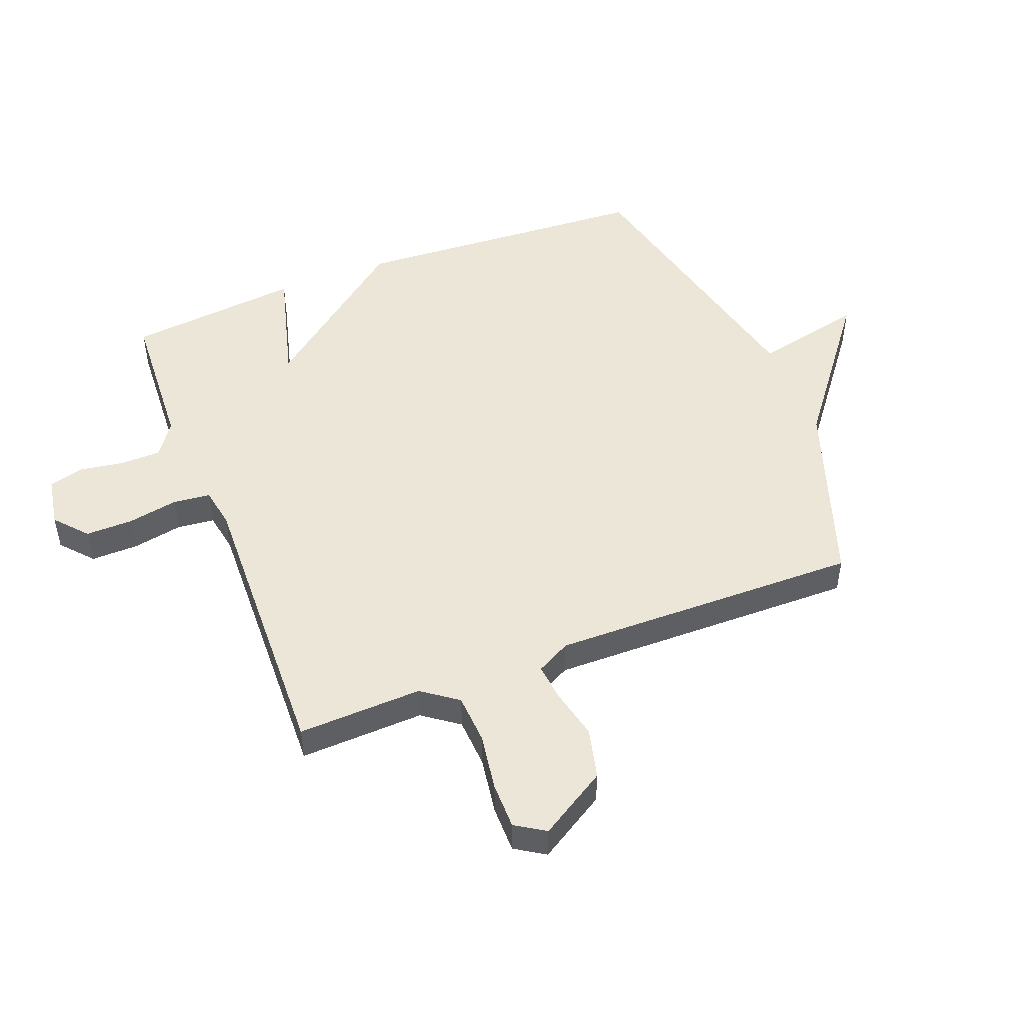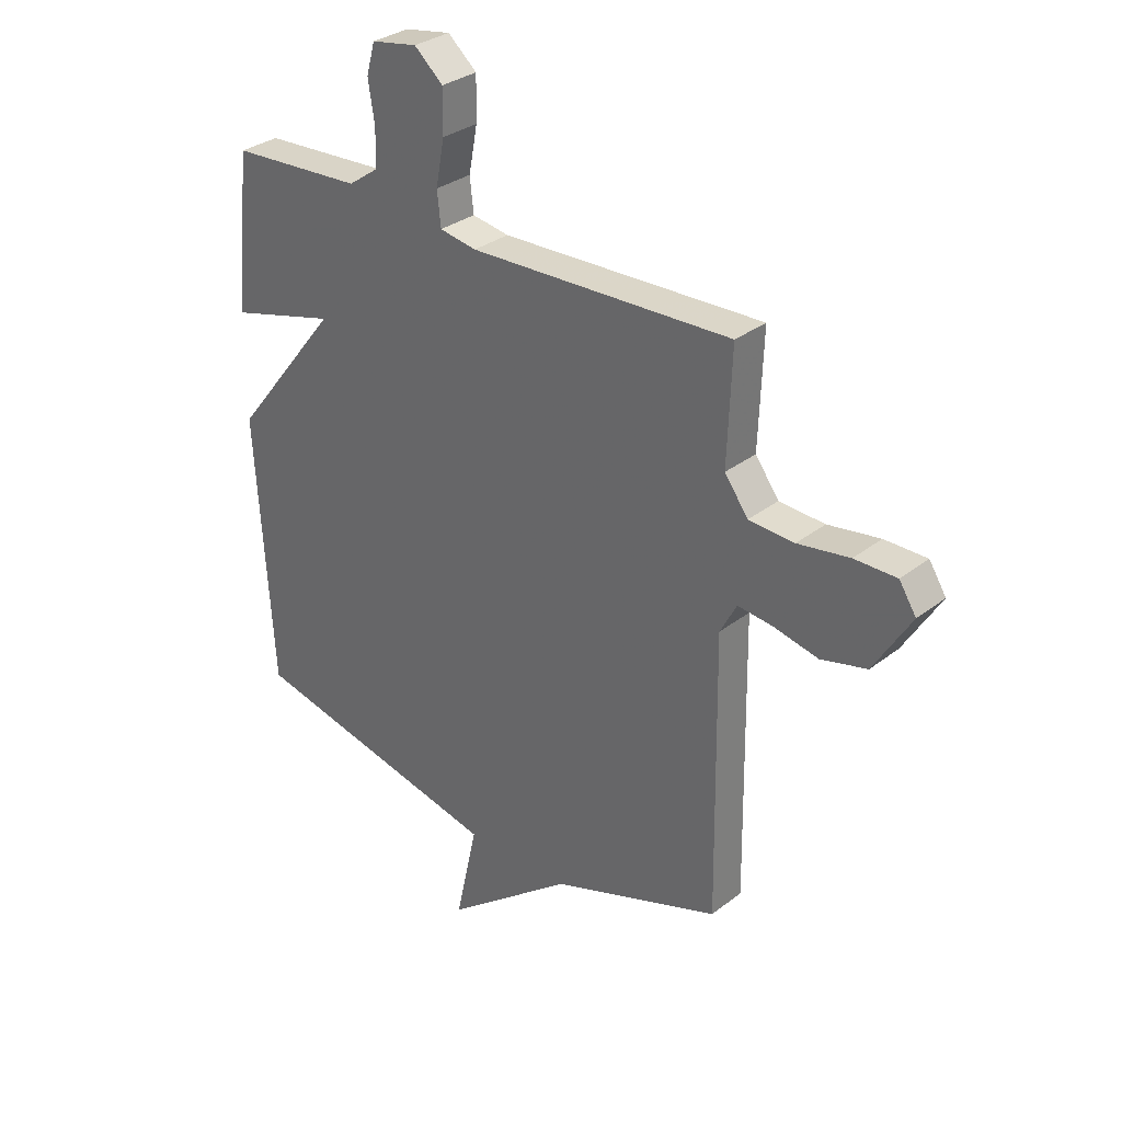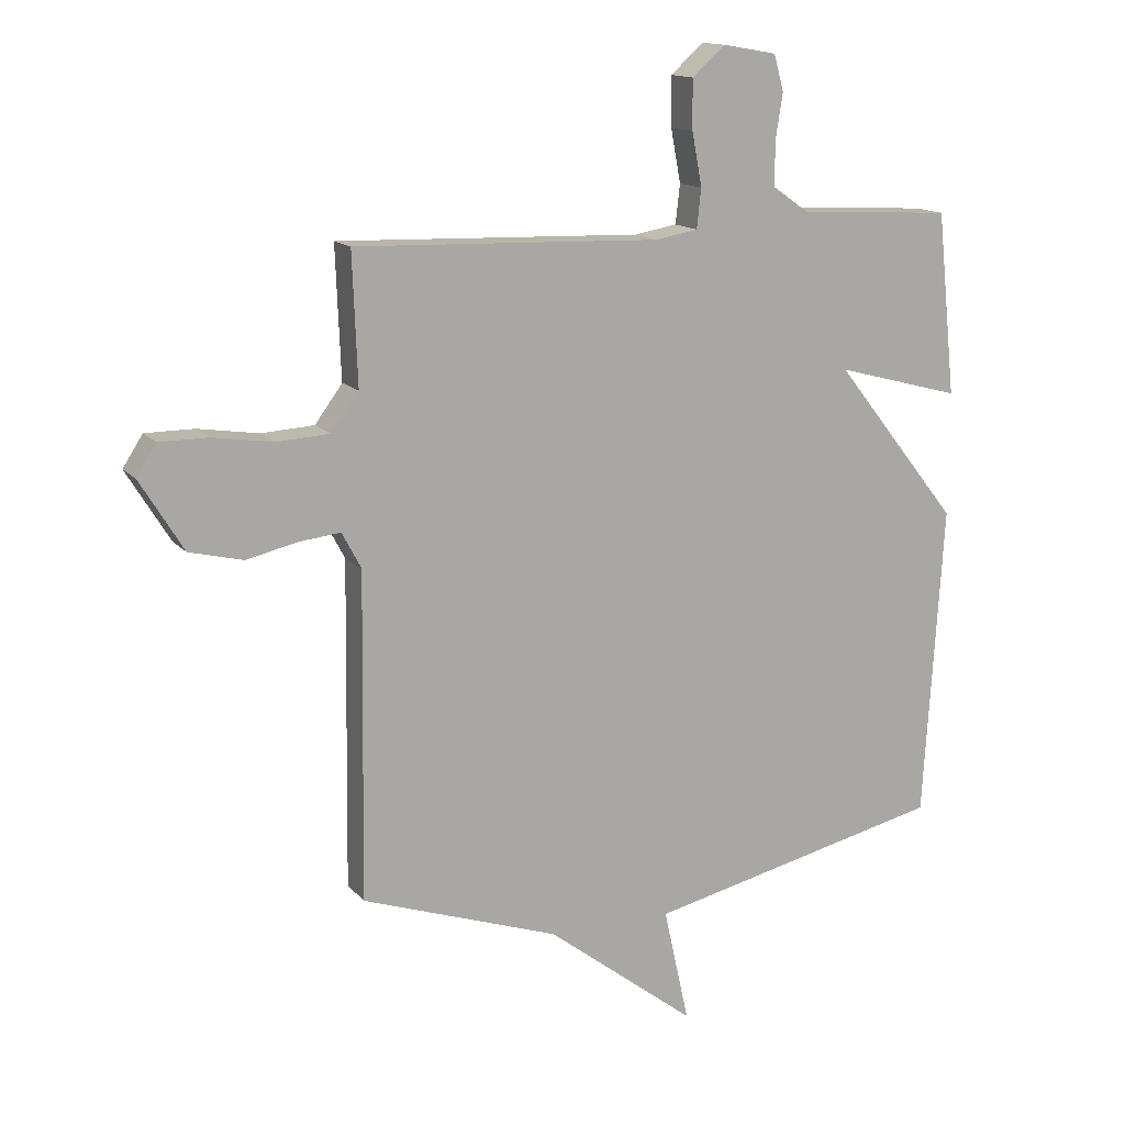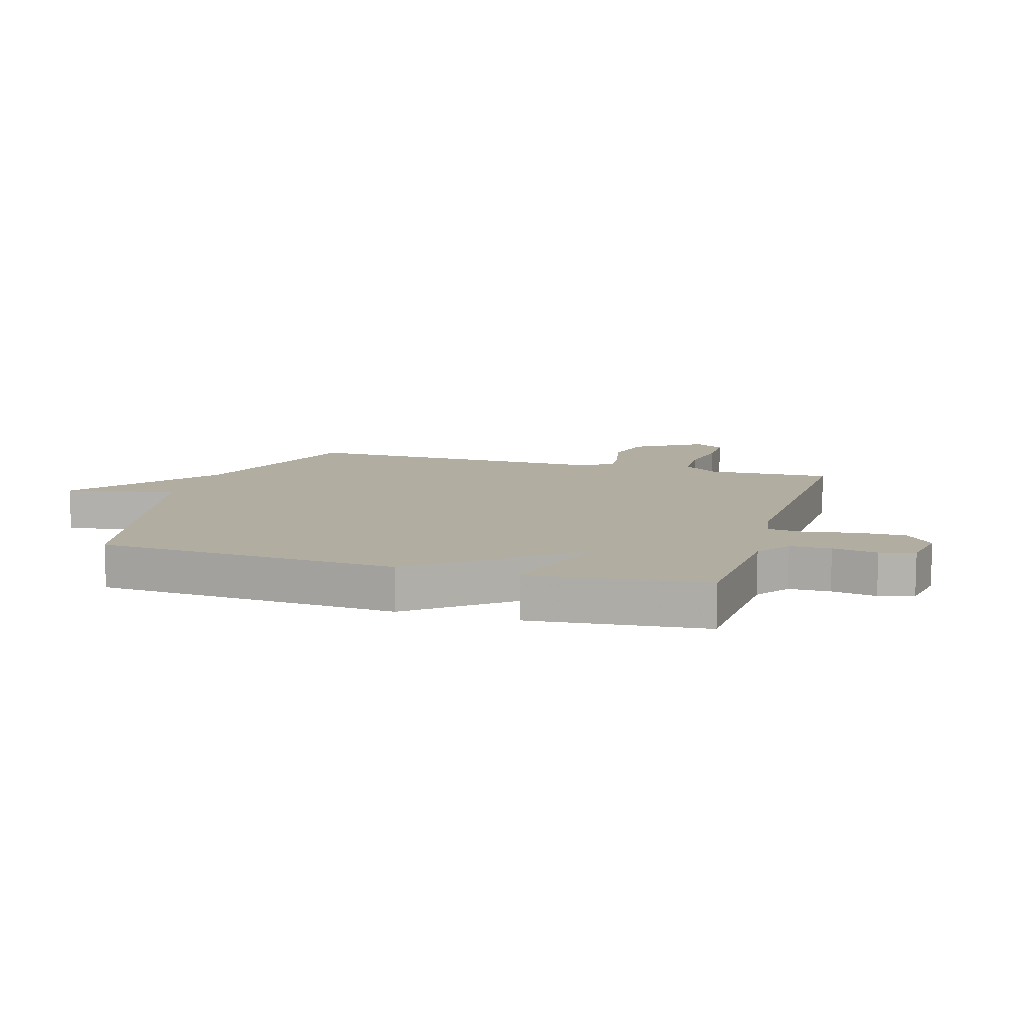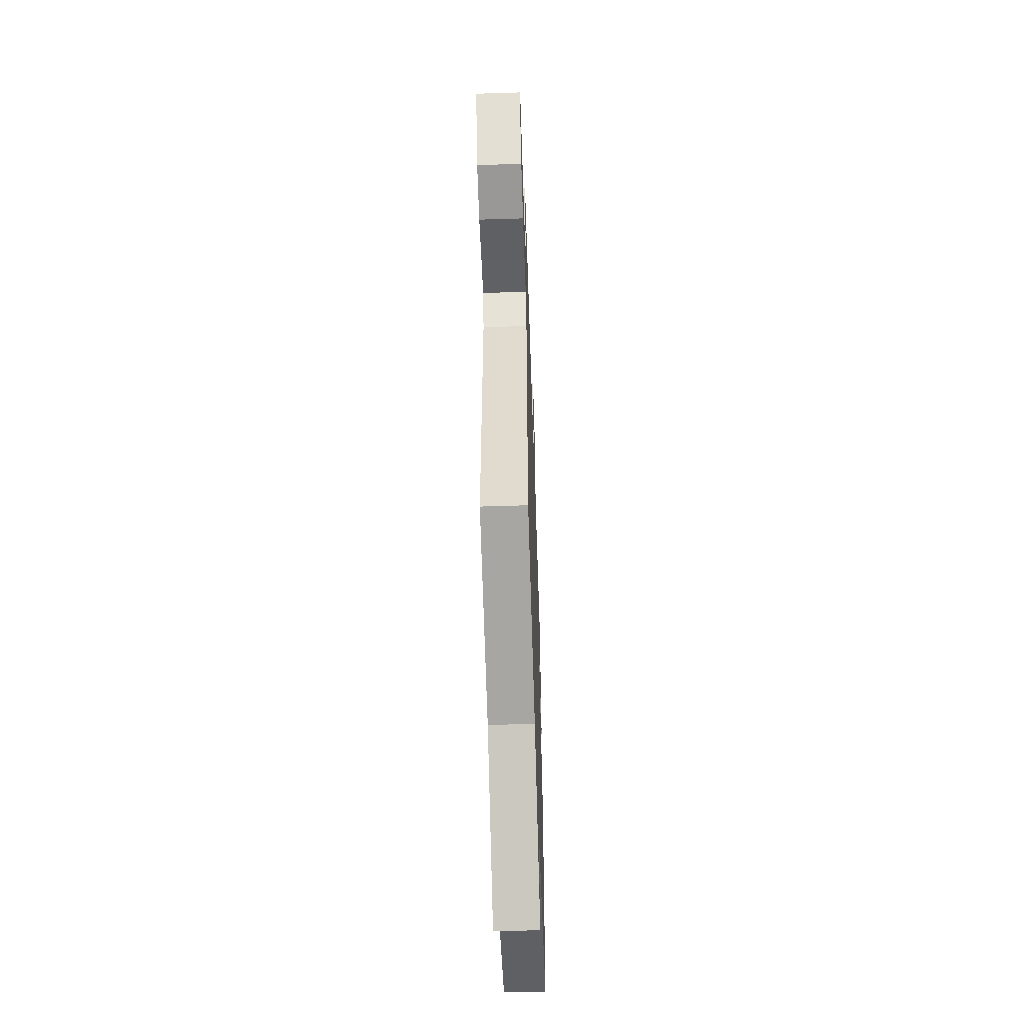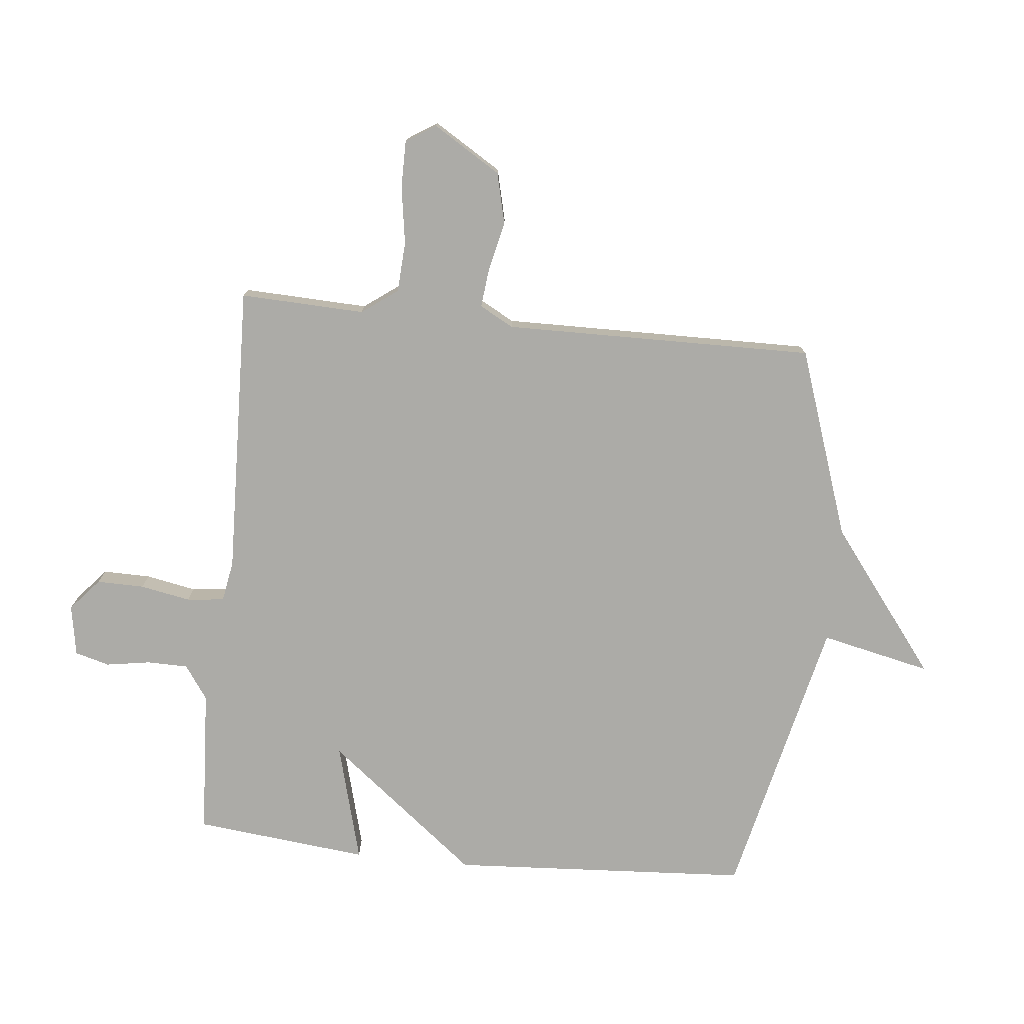
<metadata>
{"format":"obj","ext":"obj","renderer":"f3d","projection":"perspective","resolution":1024,"background":"white","views":[{"elev":49.0,"azim":68.7,"up":"+Y"},{"elev":31.3,"azim":42.2,"up":"+Z"},{"elev":14.2,"azim":155.0,"up":"+Z"},{"elev":10.4,"azim":-73.2,"up":"+Y"},{"elev":-55.1,"azim":91.9,"up":"+Z"},{"elev":-76.3,"azim":84.1,"up":"+Y"}]}
</metadata>
<code>
v -0.5 0.07 0.5
v -0.252 0.07 0.514
v -0.195 0.07 0.554
v -0.194 0.07 0.623
v -0.206 0.07 0.698
v -0.19 0.07 0.756
v -0.104 0.07 0.771
v -0.05 0.07 0.724
v -0.051 0.07 0.644
v -0.067 0.07 0.559
v -0.06 0.07 0.496
v 0.009 0.07 0.484
v 0.5 0.07 0.5
v 0.492 0.07 0.29
v 0.536 0.07 0.23
v 0.621 0.07 0.225
v 0.718 0.07 0.24
v 0.797 0.07 0.24
v 0.829 0.07 0.19
v 0.759 0.07 0.076
v 0.673 0.07 0.055
v 0.589 0.07 0.074
v 0.524 0.07 0.081
v 0.493 0.07 0.023
v 0.5 0.07 -0.5
v 0.181 0.07 -0.61
v -0.06 0.07 -0.796
v -0.019 0.07 -0.61
v -0.5 0.07 -0.5
v -0.531 0.07 0.006
v -0.33 0.07 0.26
v -0.531 0.07 0.206
v -0.5 0 0.5
v -0.252 0 0.514
v -0.195 0 0.554
v -0.194 0 0.623
v -0.206 0 0.698
v -0.19 0 0.756
v -0.104 0 0.771
v -0.05 0 0.724
v -0.051 0 0.644
v -0.067 0 0.559
v -0.06 0 0.496
v 0.009 0 0.484
v 0.5 0 0.5
v 0.492 0 0.29
v 0.536 0 0.23
v 0.621 0 0.225
v 0.718 0 0.24
v 0.797 0 0.24
v 0.829 0 0.19
v 0.759 0 0.076
v 0.673 0 0.055
v 0.589 0 0.074
v 0.524 0 0.081
v 0.493 0 0.023
v 0.5 0 -0.5
v 0.181 0 -0.61
v -0.06 0 -0.796
v -0.019 0 -0.61
v -0.5 0 -0.5
v -0.531 0 0.006
v -0.33 0 0.26
v -0.531 0 0.206
f 31 32 1 2
f 28 29 30 31
f 28 31 2 3
f 26 27 28
f 26 28 3
f 25 26 3
f 24 25 3
f 23 24 3
f 22 23 3
f 20 21 22
f 19 20 22
f 18 19 22
f 17 18 22
f 16 17 22
f 15 16 22
f 14 15 22
f 12 13 14
f 11 12 14 22
f 8 9 10
f 7 8 10
f 6 7 10
f 5 6 10
f 4 5 10
f 4 10 11
f 3 4 11
f 3 11 22
f 34 33 64 63
f 63 62 61 60
f 35 34 63 60
f 60 59 58
f 35 60 58
f 35 58 57
f 35 57 56
f 35 56 55
f 35 55 54
f 54 53 52
f 54 52 51
f 54 51 50
f 54 50 49
f 54 49 48
f 54 48 47
f 54 47 46
f 46 45 44
f 54 46 44 43
f 42 41 40
f 42 40 39
f 42 39 38
f 42 38 37
f 42 37 36
f 43 42 36
f 43 36 35
f 54 43 35
f 1 33 34 2
f 2 34 35 3
f 3 35 36 4
f 4 36 37 5
f 5 37 38 6
f 6 38 39 7
f 7 39 40 8
f 8 40 41 9
f 9 41 42 10
f 10 42 43 11
f 11 43 44 12
f 12 44 45 13
f 13 45 46 14
f 14 46 47 15
f 15 47 48 16
f 16 48 49 17
f 17 49 50 18
f 18 50 51 19
f 19 51 52 20
f 20 52 53 21
f 21 53 54 22
f 22 54 55 23
f 23 55 56 24
f 24 56 57 25
f 25 57 58 26
f 26 58 59 27
f 27 59 60 28
f 28 60 61 29
f 29 61 62 30
f 30 62 63 31
f 31 63 64 32
f 32 64 33 1

</code>
